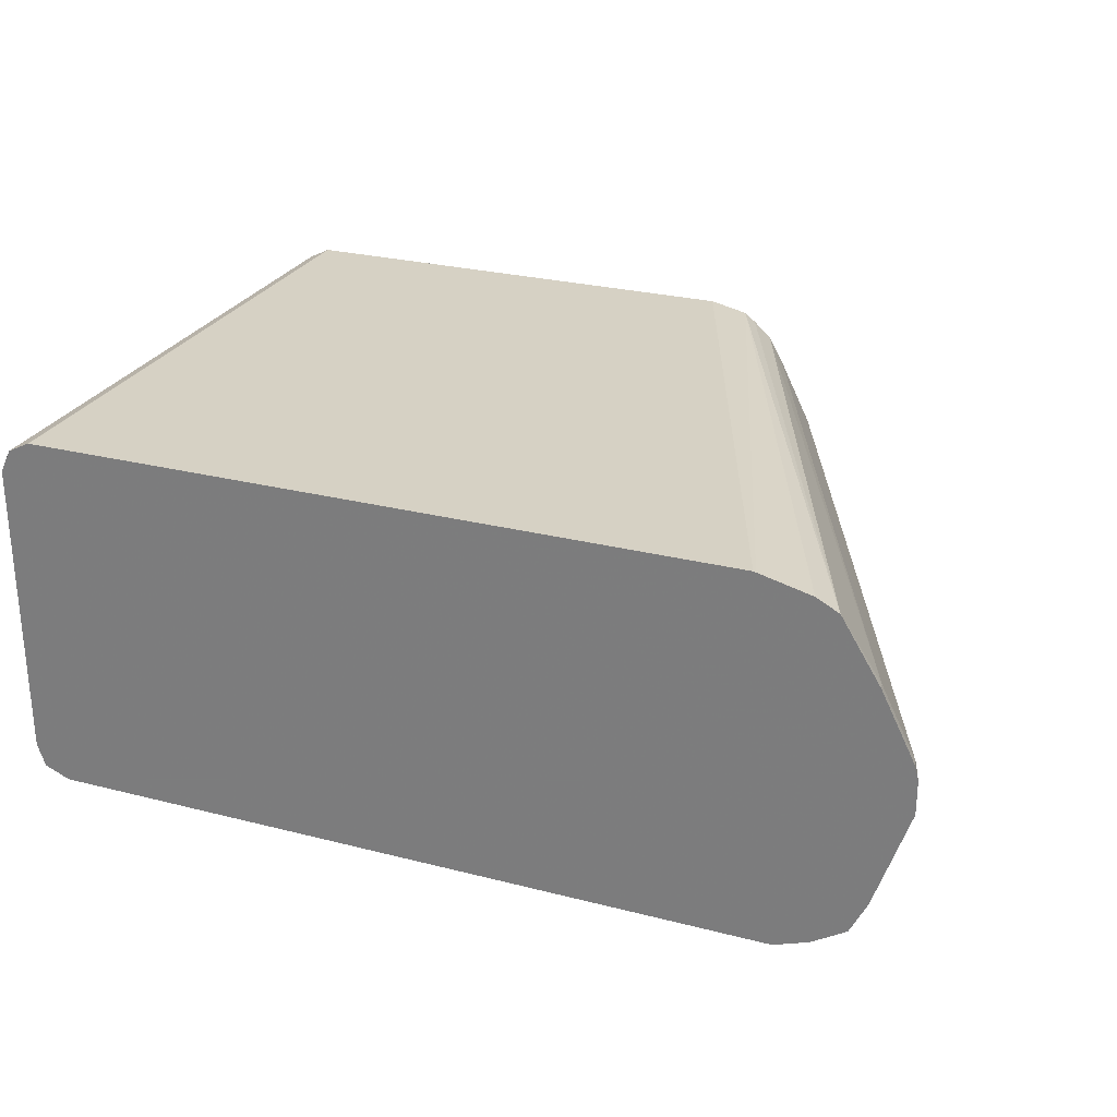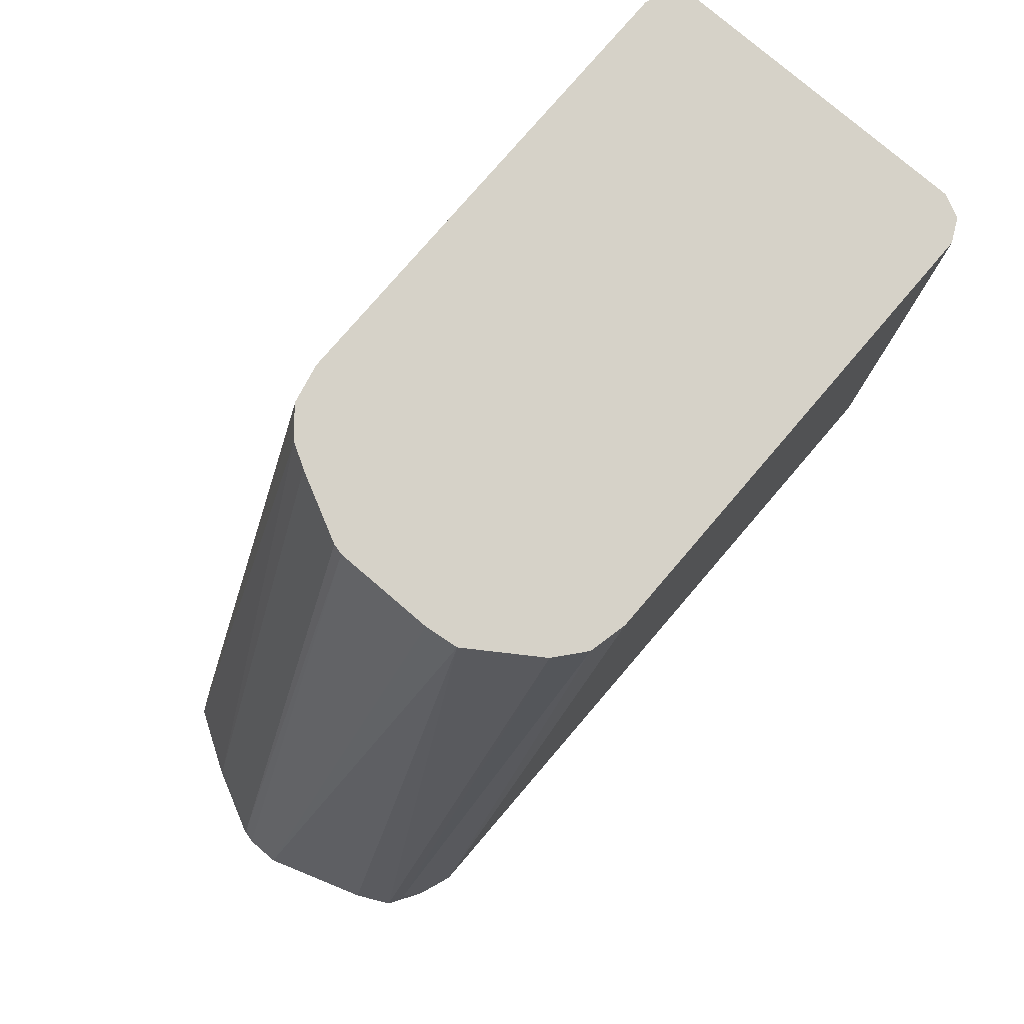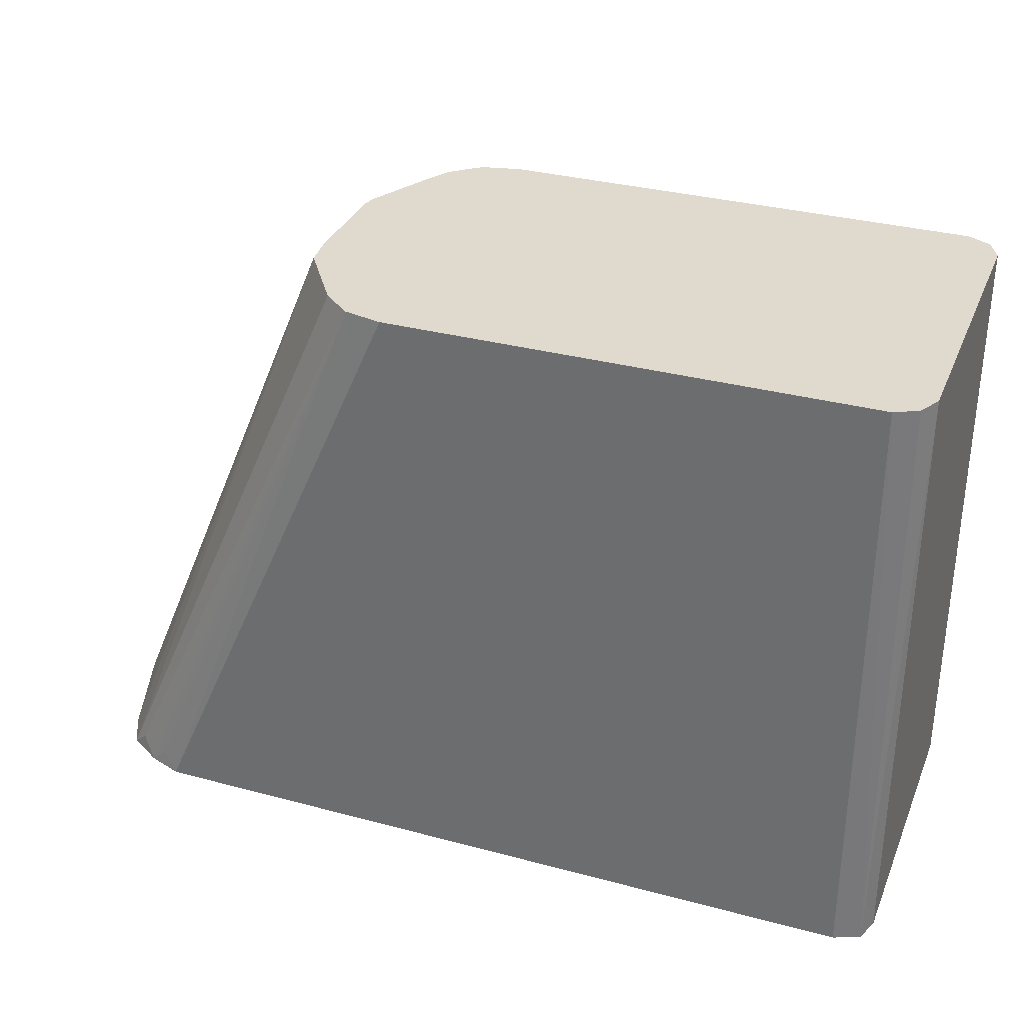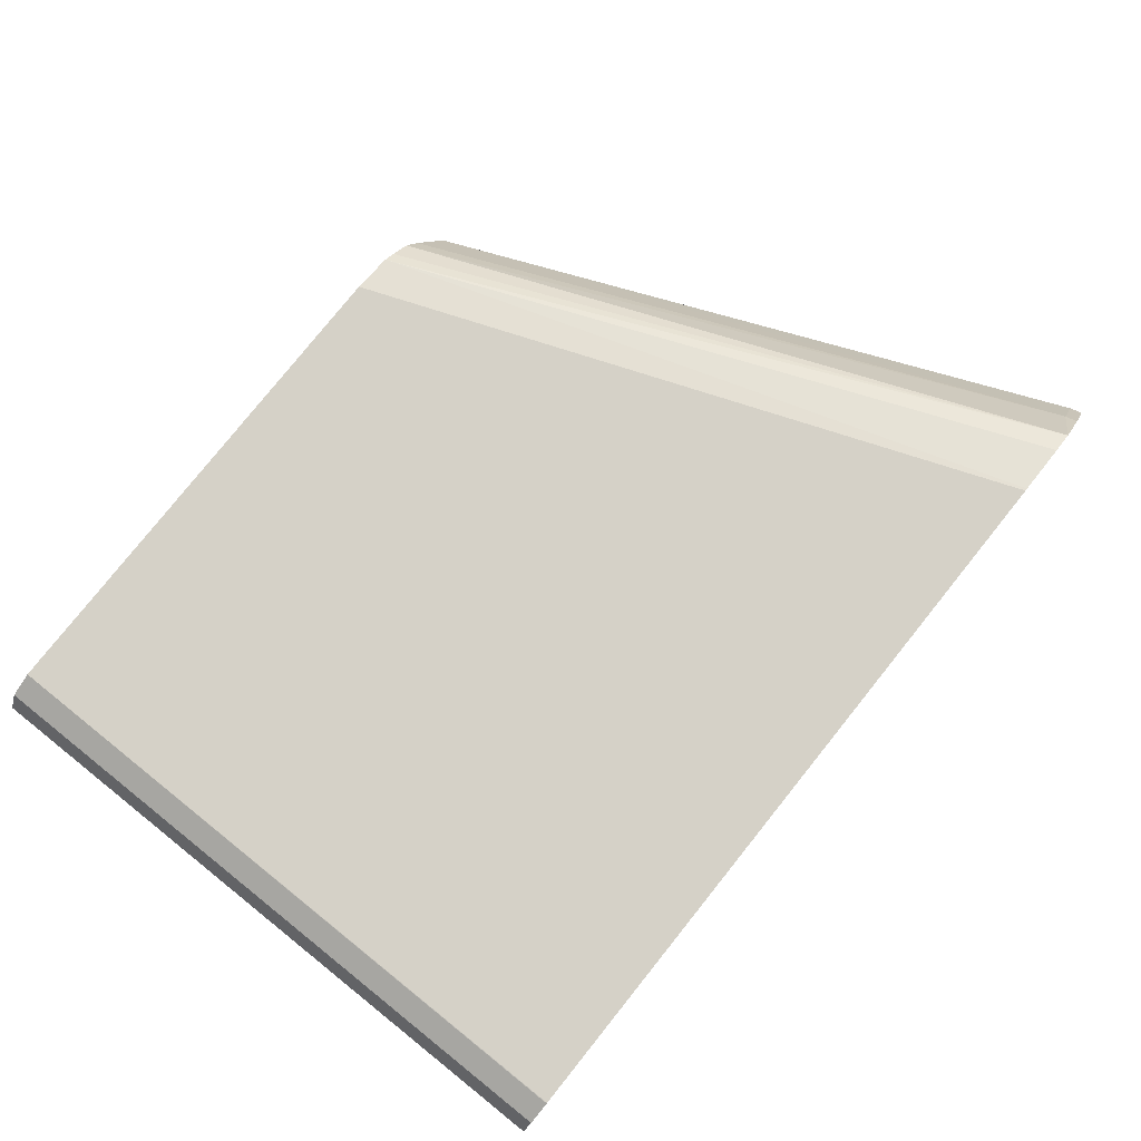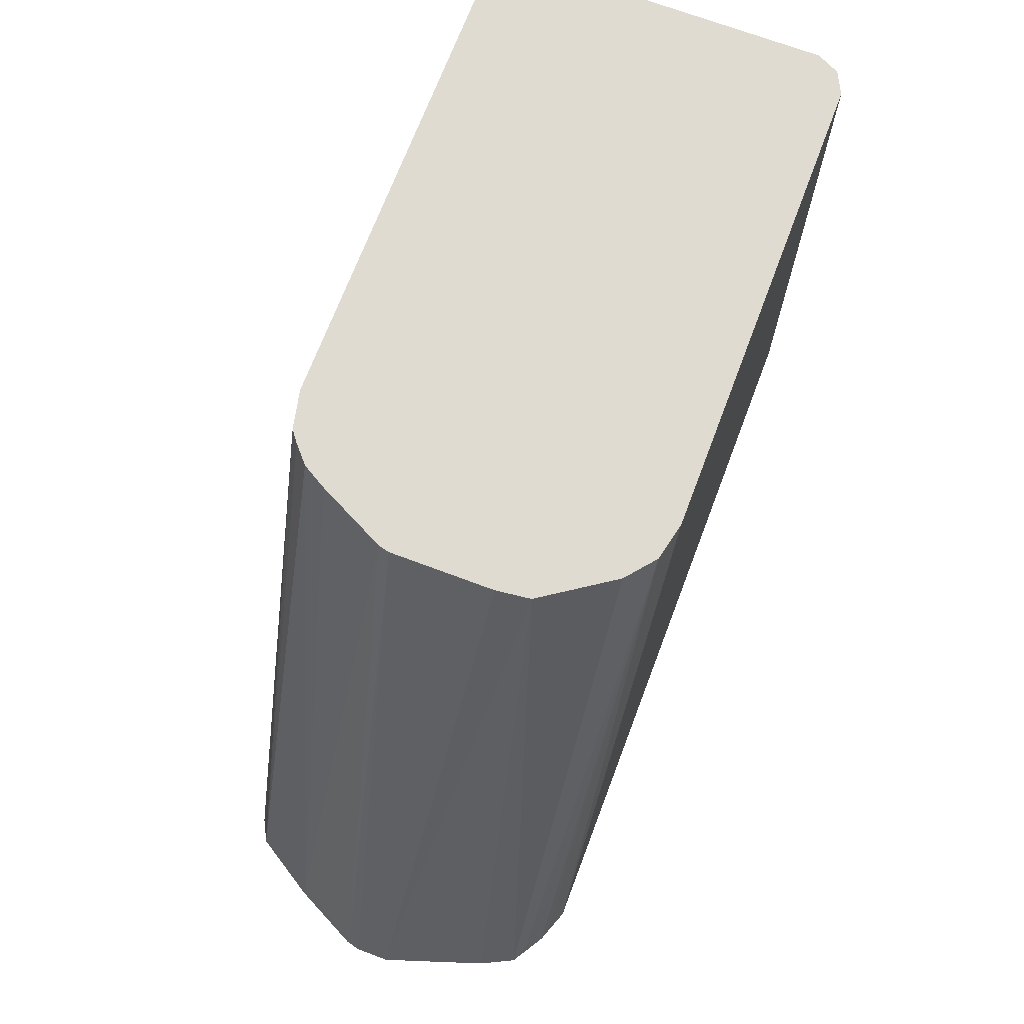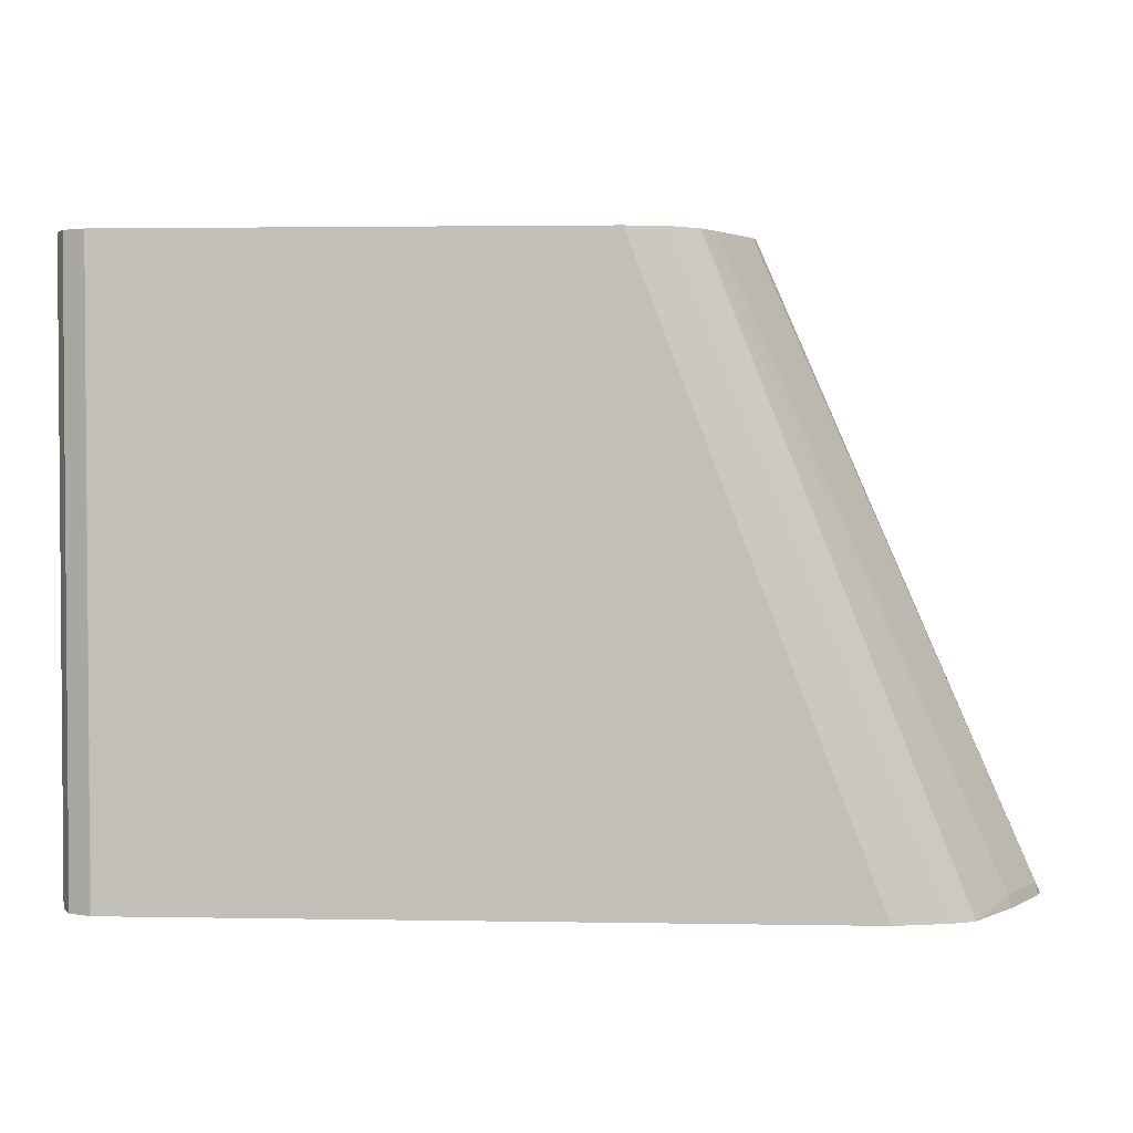
<metadata>
{"format":"obj","ext":"obj","renderer":"f3d","projection":"perspective","resolution":1024,"background":"white","views":[{"elev":26.7,"azim":-158.2,"up":"+Y"},{"elev":78.3,"azim":-49.4,"up":"+Z"},{"elev":32.7,"azim":20.4,"up":"+Z"},{"elev":79.2,"azim":128.7,"up":"+Y"},{"elev":70.1,"azim":-69.3,"up":"+Z"},{"elev":2.6,"azim":-176.5,"up":"+Z"}]}
</metadata>
<code>
v 0.5294 0.01908 -0.009106
v 0.5294 -0.009542 -0.009106
v 0.5302 0.02218 -0.009106
v 0.4549 0.01271 -0.1781
v 0.4532 0.009374 -0.1815
v 0.5305 -0.01908 -0.009106
v 0.4532 -0.0001504 -0.1815
v 0.5397 0.04127 -0.009106
v 0.4644 0.0318 -0.1781
v 0.4542 0.01338 -0.1815
v 0.5437 -0.0386 -0.009106
v 0.4628 -0.02878 -0.1815
v 0.4674 -0.03824 -0.1815
v 0.5436 0.048 -0.009106
v 0.4747 0.05018 -0.1815
v 0.4637 0.03247 -0.1815
v 0.4724 -0.04055 -0.1765
v 0.5518 -0.04532 -0.009106
v 0.477 -0.04417 -0.1815
v 0.5487 0.05248 -0.009106
v 0.4809 0.05346 -0.1815
v 0.5518 0.05486 -0.009106
v 0.5523 -0.04543 -0.009106
v 0.4819 -0.04532 -0.1765
v 0.4867 -0.04771 -0.1813
v 0.4867 -0.04771 -0.1815
v 0.4954 0.05709 -0.1815
v 0.5535 0.05523 -0.009106
v 0.5626 -0.04771 -0.009106
v 0.6966 -0.04771 -0.1815
v 0.4962 0.05726 -0.1813
v 0.4962 0.05726 -0.1815
v 0.5626 0.05726 -0.009106
v 0.6966 -0.04771 -0.009106
v 0.6968 -0.04766 -0.1815
v 0.6966 0.05726 -0.1815
v 0.6966 0.05726 -0.009106
v 0.7039 -0.04475 -0.1815
v 0.703 -0.04453 -0.009106
v 0.6968 0.05721 -0.1815
v 0.703 0.05407 -0.009106
v 0.703 0.05408 -0.1815
v 0.7061 -0.03817 -0.009106
v 0.7057 -0.03904 -0.009106
v 0.7062 -0.03817 -0.1815
v 0.7061 0.04771 -0.009106
v 0.7062 0.04771 -0.1815
f 21 22 27
f 19 25 24
f 19 26 25
f 15 20 22
f 18 25 23
f 18 24 25
f 18 19 24
f 17 19 18
f 15 22 21
f 9 14 15
f 13 19 17
f 11 17 18
f 11 13 17
f 9 15 16
f 8 14 9
f 6 13 11
f 22 28 27
f 6 7 12
f 6 12 13
f 14 20 15
f 23 25 29
f 34 38 39
f 25 30 34
f 5 12 7
f 43 47 46
f 43 45 47
f 42 46 47
f 41 46 42
f 38 45 43
f 38 44 39
f 38 43 44
f 37 42 40
f 25 26 30
f 37 41 42
f 34 35 38
f 31 36 32
f 31 37 36
f 31 33 37
f 30 35 34
f 28 33 31
f 27 28 31
f 27 31 32
f 25 34 29
f 36 37 40
f 5 13 12
f 5 45 38
f 5 26 19
f 1 8 3
f 1 14 8
f 1 20 14
f 1 22 20
f 1 28 22
f 1 33 28
f 1 37 33
f 1 41 37
f 1 46 41
f 1 44 43
f 1 39 44
f 1 34 39
f 1 29 34
f 1 23 29
f 1 18 23
f 1 11 18
f 1 6 11
f 1 2 6
f 5 19 13
f 1 3 4
f 1 4 5
f 1 43 46
f 1 7 2
f 5 30 26
f 1 5 7
f 5 35 30
f 5 38 35
f 5 47 45
f 5 42 47
f 5 36 40
f 5 32 36
f 5 27 32
f 5 21 27
f 5 40 42
f 5 15 21
f 2 7 6
f 3 9 4
f 4 9 16
f 4 16 10
f 3 8 9
f 5 10 16
f 5 16 15
f 4 10 5

</code>
